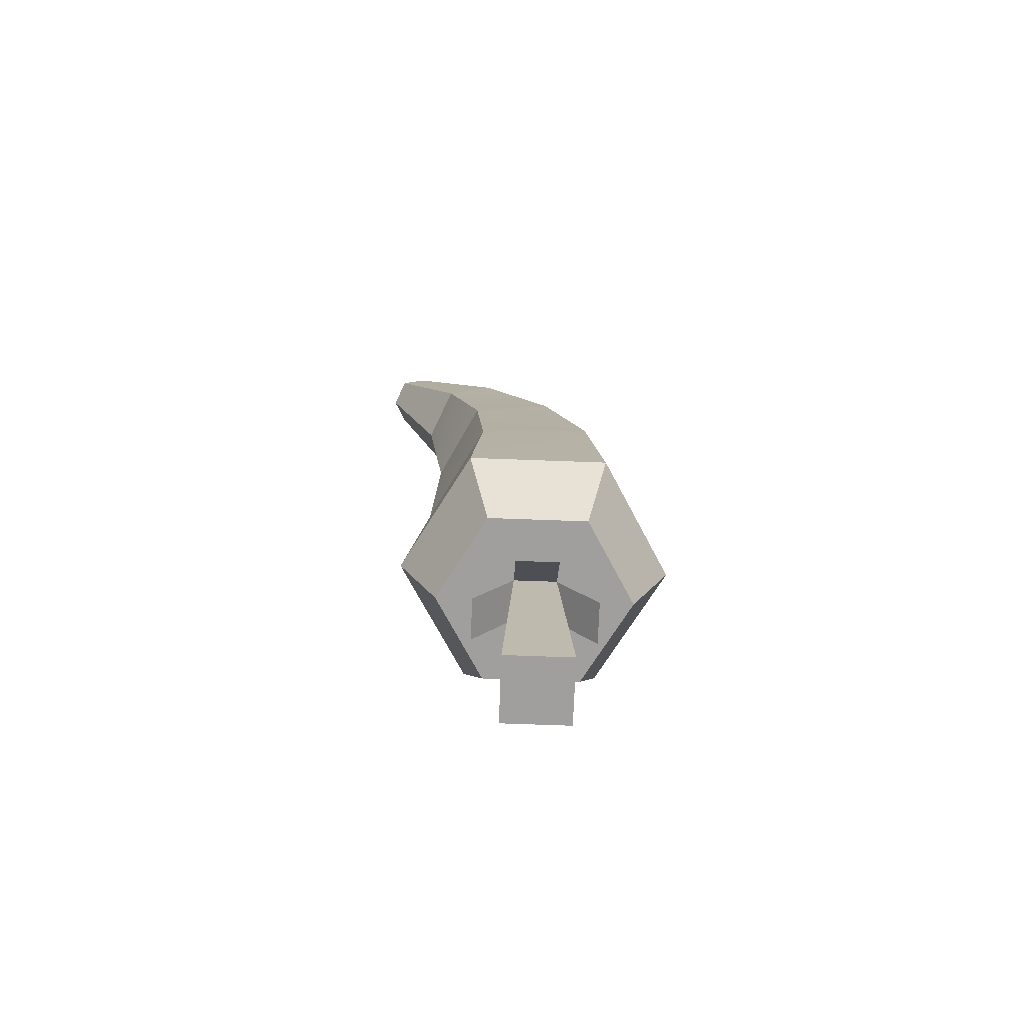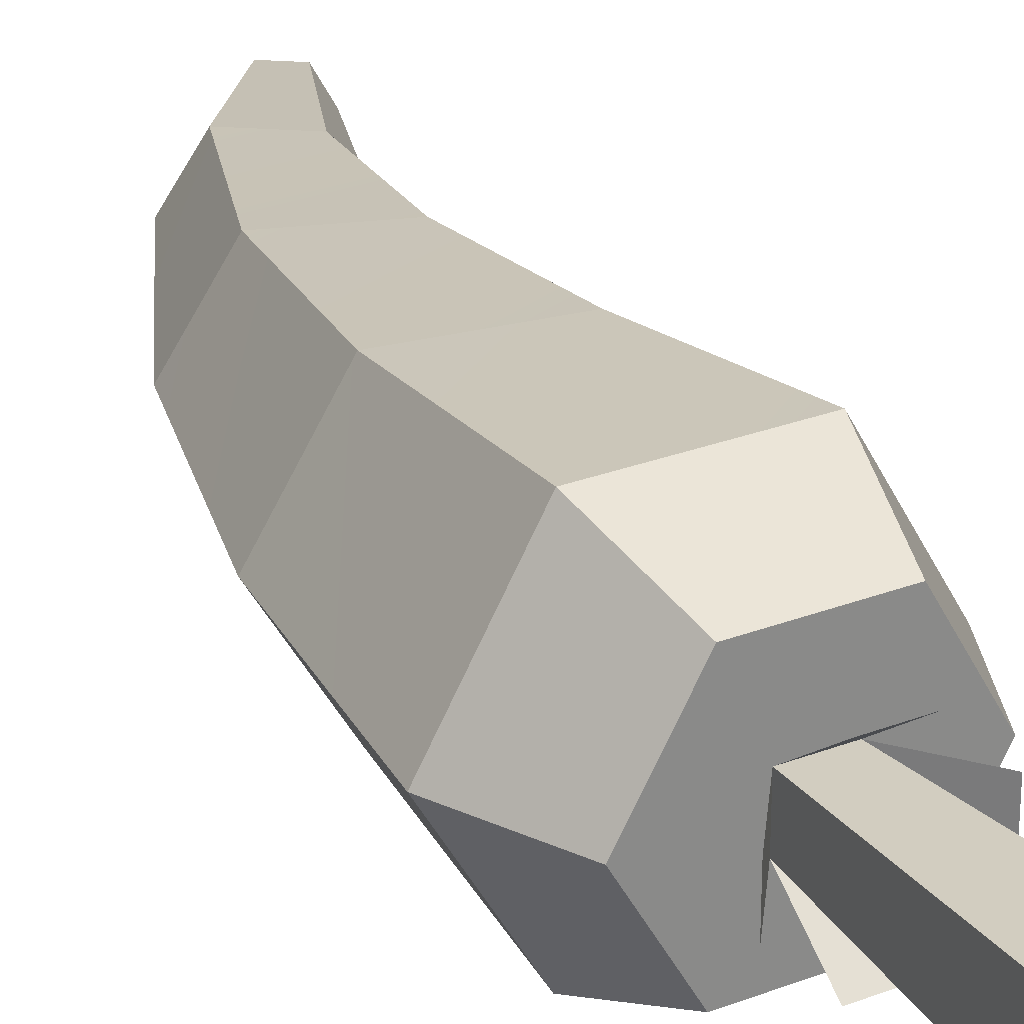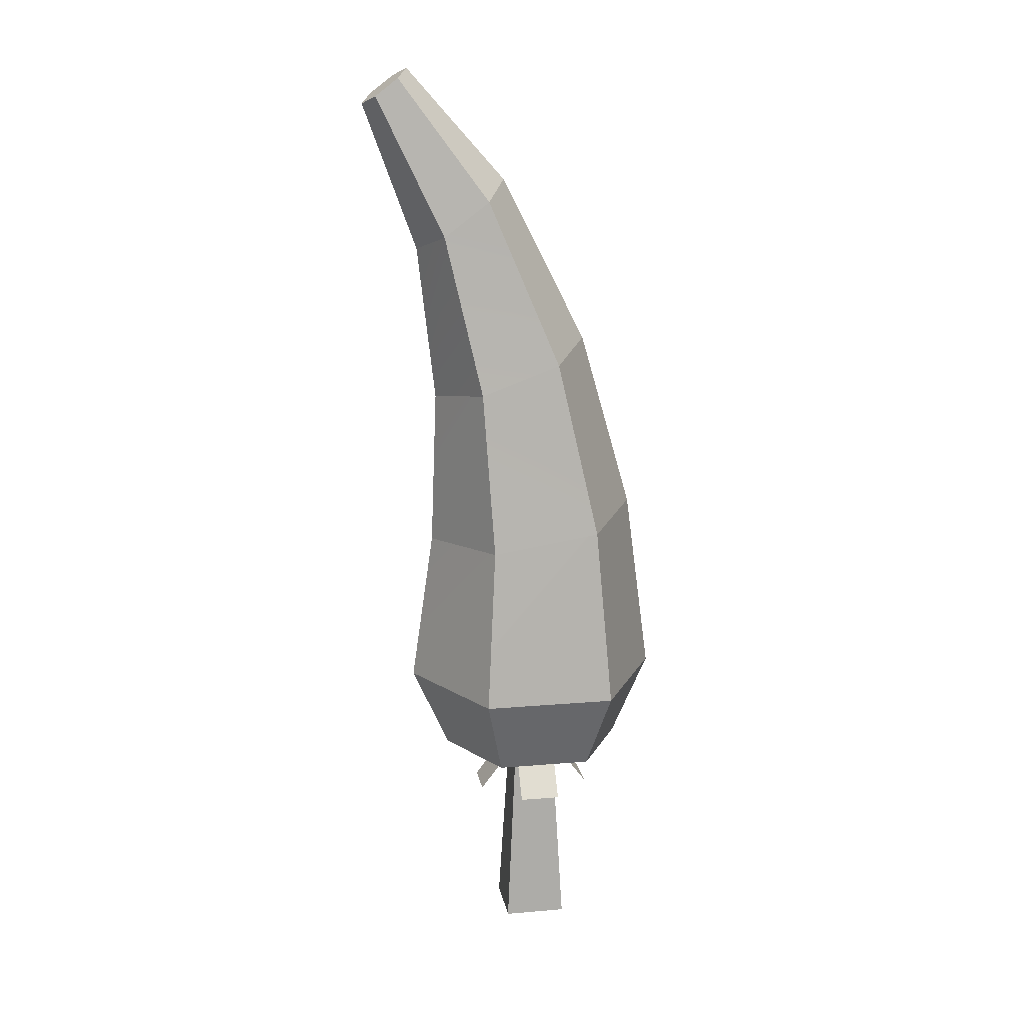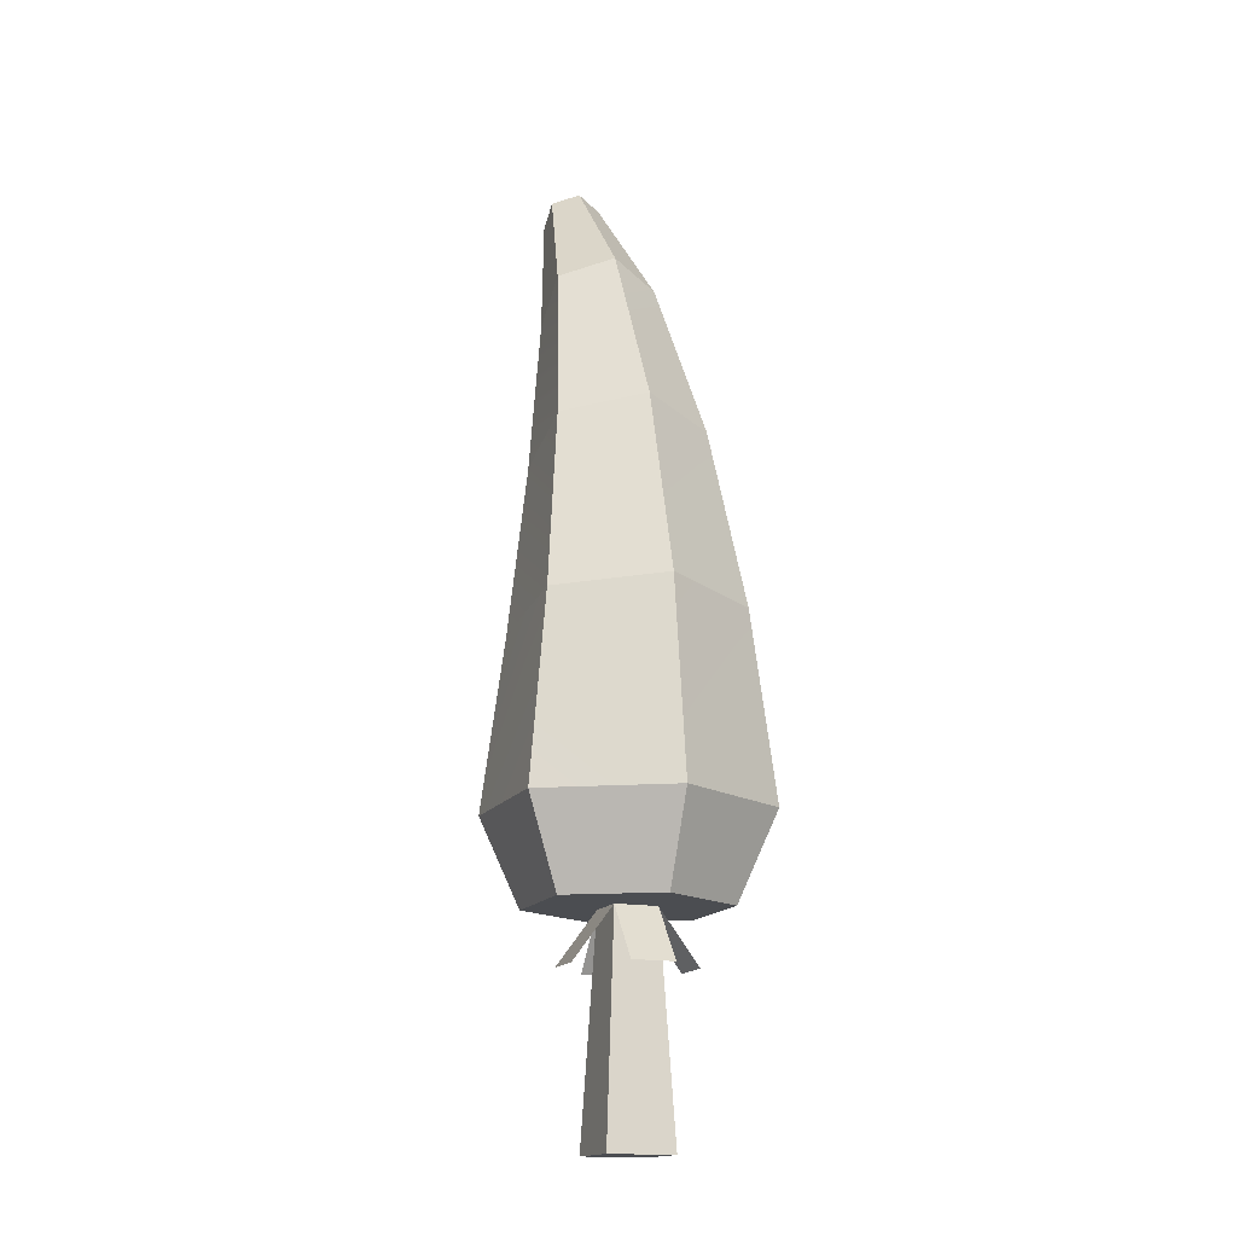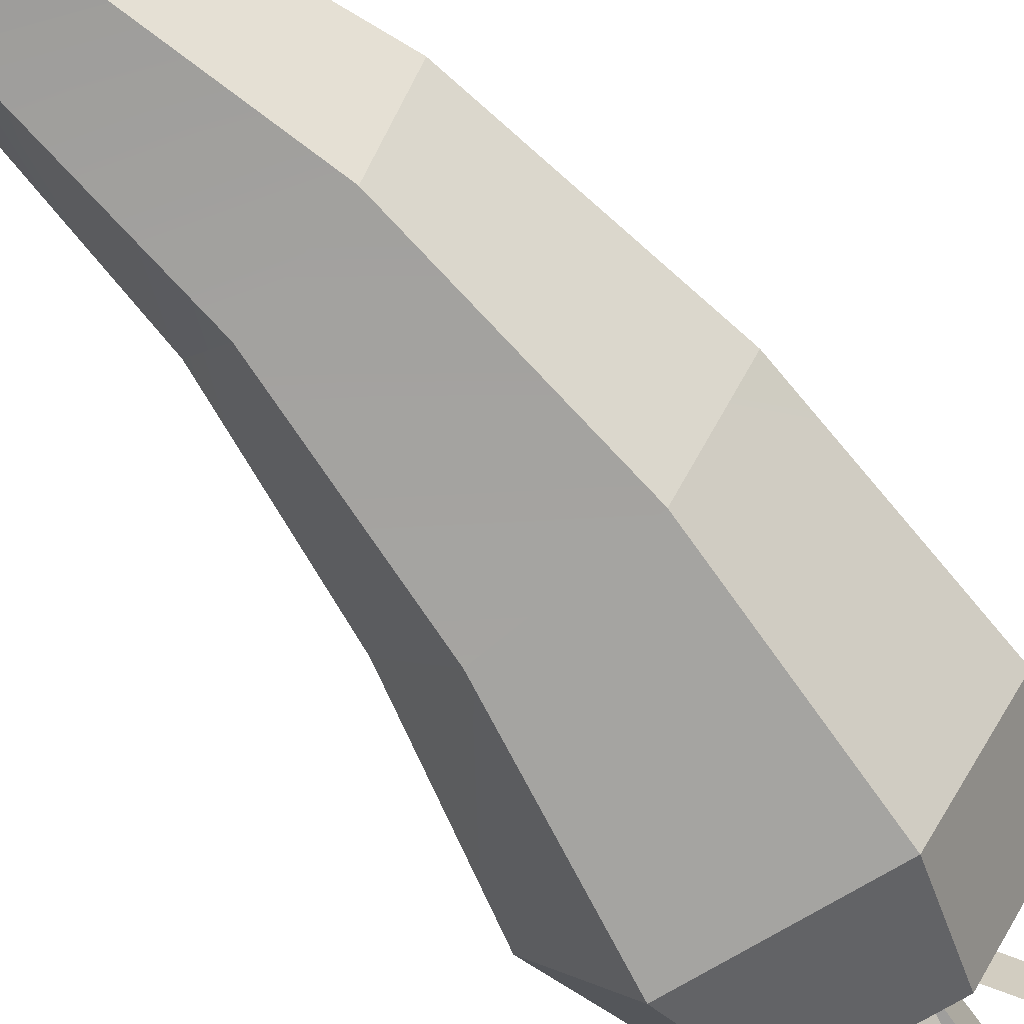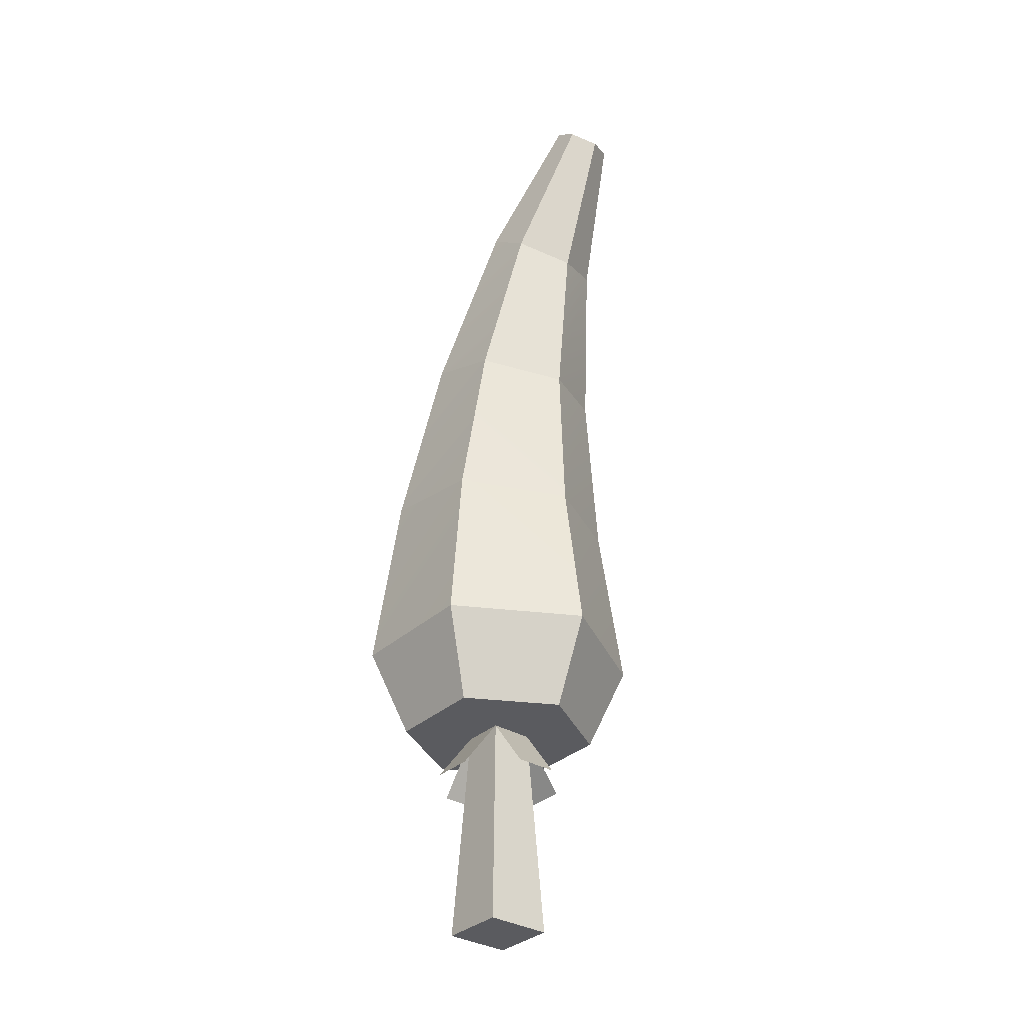
<metadata>
{"format":"obj","ext":"obj","renderer":"f3d","projection":"perspective","resolution":1024,"background":"white","views":[{"elev":-71.5,"azim":-2.1,"up":"+Z"},{"elev":27.4,"azim":149.4,"up":"+Y"},{"elev":16.7,"azim":-9.8,"up":"+Z"},{"elev":-16.0,"azim":68.5,"up":"+Z"},{"elev":-68.7,"azim":31.7,"up":"+Y"},{"elev":-33.5,"azim":-129.2,"up":"+Z"}]}
</metadata>
<code>
o pepper
v -0.3001 0.3099 -0.4891
v -0.2387 0.3099 -0.0683
v -0.09219 0.5667 -0.04587
v -0.4156 0.3099 1.182
v -0.2096 0.1755 0.831
v -0.3847 0.2427 1.206
v -0.2714 0.3099 0.784
v 0.2009 0.05312 -0.001024
v 0.09872 0.1122 0.4766
v -0.1157 0.1122 0.3981
v 0.2009 0.5667 -0.001024
v -0.1157 0.5076 0.3981
v 0.2059 0.3099 0.5158
v -0.02407 0.3099 0.9718
v -0.0859 0.1755 0.9248
v 0.3474 0.3099 0.0214
v -0.3229 0.2427 1.253
v -0.2229 0.3099 0.3589
v -0.2096 0.4443 0.831
v -0.09219 0.05312 -0.04587
v 0.09872 0.5076 0.4766
v -0.1212 0 -0.4891
v -0.3847 0.3771 1.206
v -0.2919 0.3099 1.276
v -0.3229 0.3771 1.253
v -0.0859 0.4443 0.9248
v 0.4156 0.3099 -0.4891
v 0.2367 0.6198 -0.4891
v -0.07004 0.5313 -0.7163
v -0.1212 0.6198 -0.4891
v 0.1856 0.5313 -0.7163
v -0.07004 0.08854 -0.7163
v 0.2367 0 -0.4891
v 0.1856 0.08854 -0.7163
v -0.1978 0.3099 -0.7163
v 0.3134 0.3099 -0.7163
v 0.002646 0.2548 -0.7163
v 0.002646 0.365 -0.7163
v 0.1129 0.365 -0.7163
v 0.1129 0.2548 -0.7163
v 0.002646 0.469 -0.8555
v 0.1129 0.469 -0.8555
v 0.2169 0.2548 -0.8555
v 0.2169 0.365 -0.8555
v 0.002646 0.1508 -0.8555
v 0.1129 0.1508 -0.8555
v -0.1014 0.365 -0.8555
v -0.1014 0.2548 -0.8555
v -0.02712 0.3948 -1.276
v 0.1426 0.225 -1.276
v -0.02712 0.225 -1.276
v 0.1426 0.3948 -1.276
f 1 2 3
f 4 5 6
f 5 4 7
f 8 9 10
f 11 3 12
f 13 14 15
f 16 13 9
f 5 17 6
f 17 5 15
f 9 5 10
f 18 7 19
f 8 10 20
f 11 12 21
f 2 12 3
f 22 20 1
f 2 10 18
f 18 5 7
f 19 4 23
f 4 19 7
f 17 14 24
f 14 17 15
f 16 21 13
f 9 13 15
f 24 6 17
f 6 24 4
f 4 24 25
f 4 25 23
f 25 19 23
f 19 25 26
f 27 28 11
f 14 25 24
f 25 14 26
f 21 12 19
f 18 10 5
f 28 3 11
f 27 11 16
f 2 20 10
f 28 29 30
f 29 28 31
f 2 18 12
f 32 33 22
f 33 32 34
f 9 15 5
f 28 30 3
f 11 21 16
f 8 16 9
f 13 26 14
f 35 22 1
f 22 35 32
f 27 31 28
f 31 27 36
f 35 34 32
f 34 35 37
f 37 35 38
f 38 35 29
f 38 29 39
f 40 34 37
f 34 40 36
f 36 40 39
f 36 39 31
f 31 39 29
f 33 27 8
f 29 1 30
f 1 29 35
f 21 26 13
f 18 19 12
f 1 20 2
f 1 3 30
f 8 20 22
f 33 8 22
f 33 36 27
f 36 33 34
f 21 19 26
f 27 16 8
f 39 41 38
f 41 39 42
f 43 39 40
f 39 43 44
f 45 40 37
f 40 45 46
f 47 37 38
f 37 47 48
f 49 50 51
f 50 49 52
f 38 52 49
f 52 38 39
f 50 37 51
f 37 50 40
f 49 37 38
f 37 49 51
f 50 39 40
f 39 50 52

</code>
